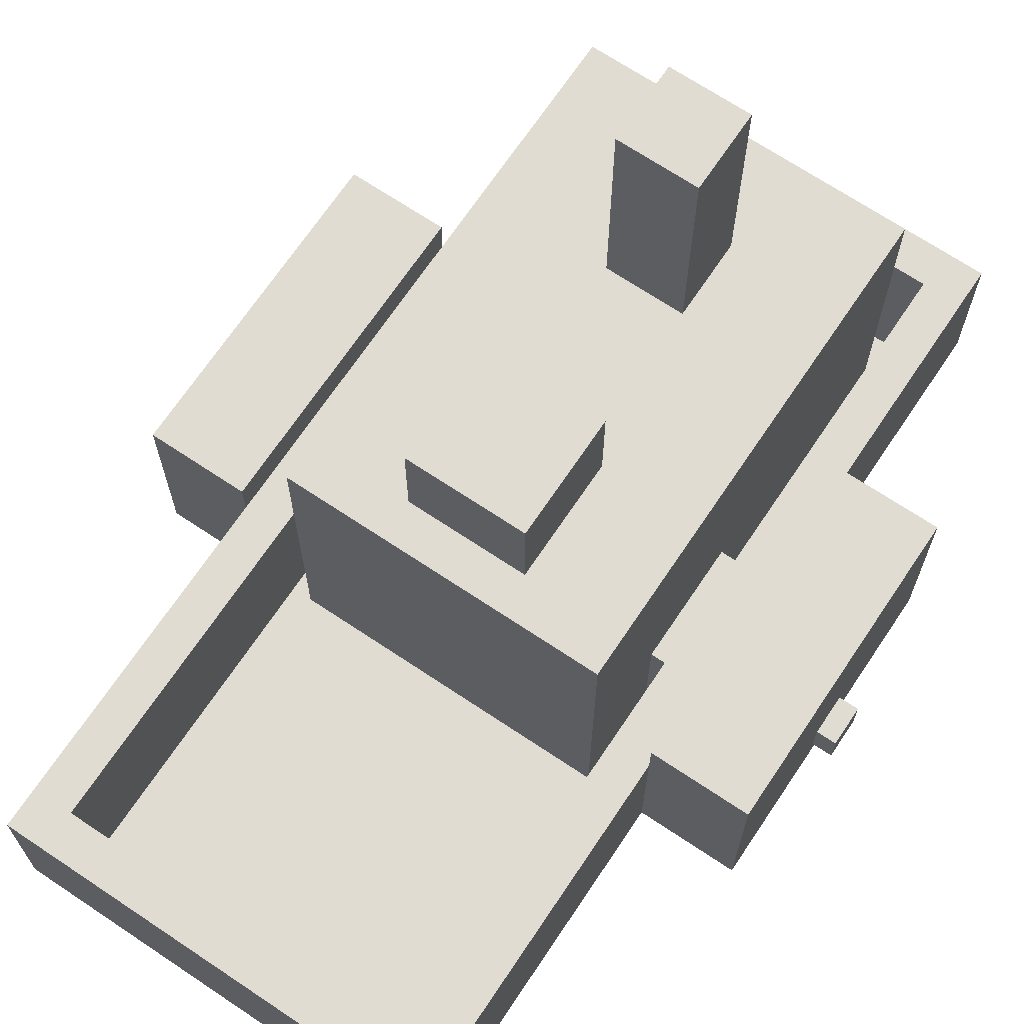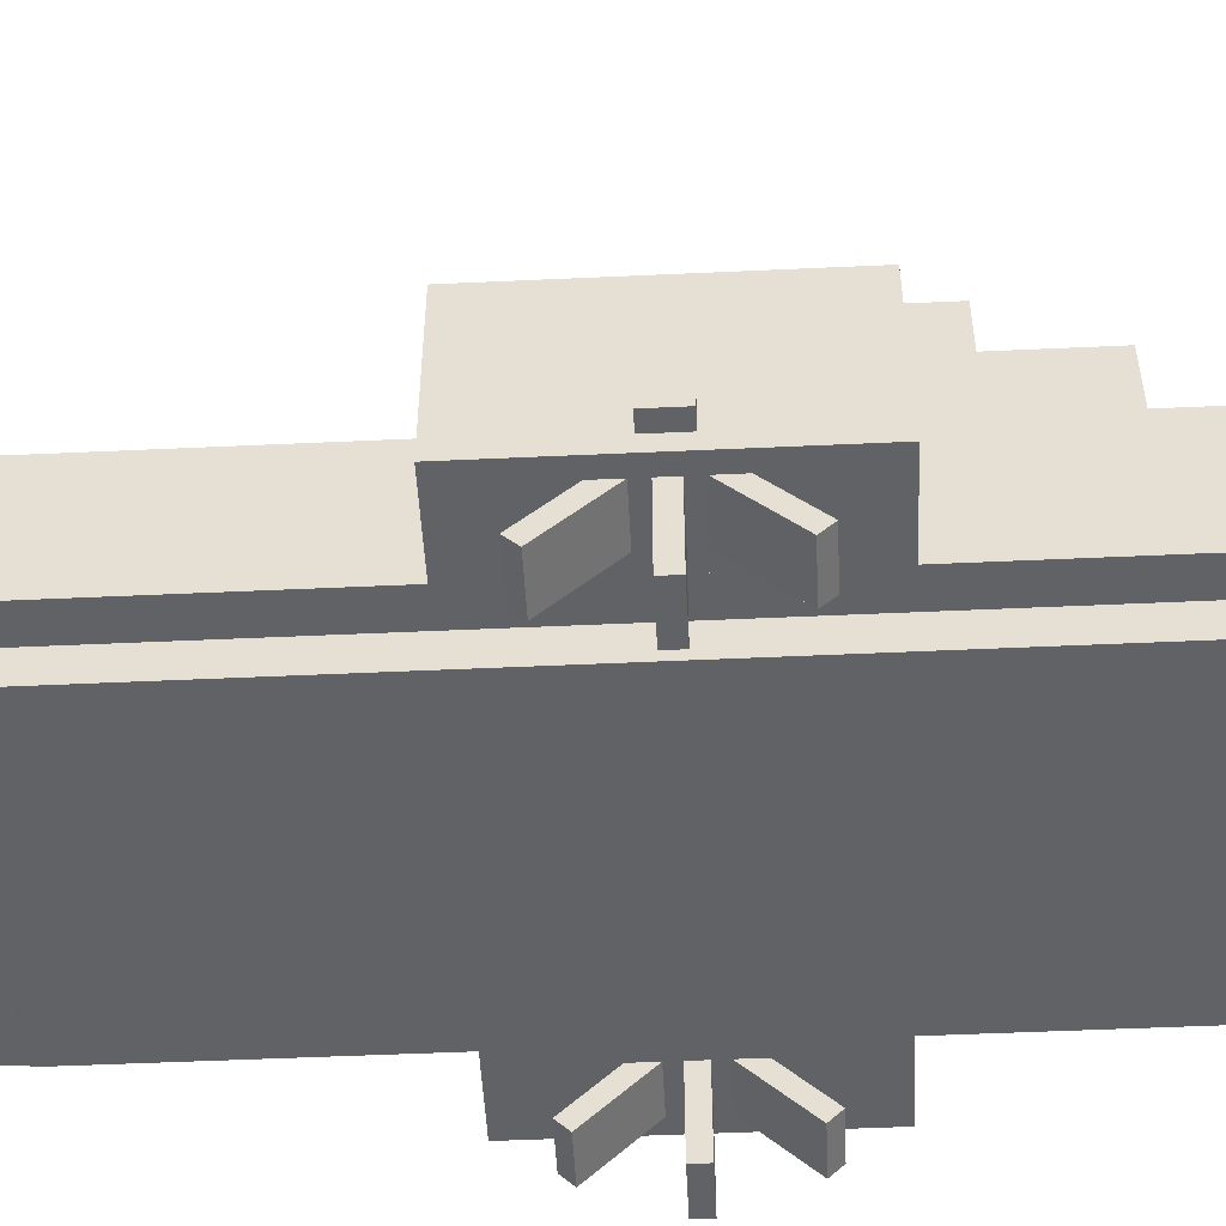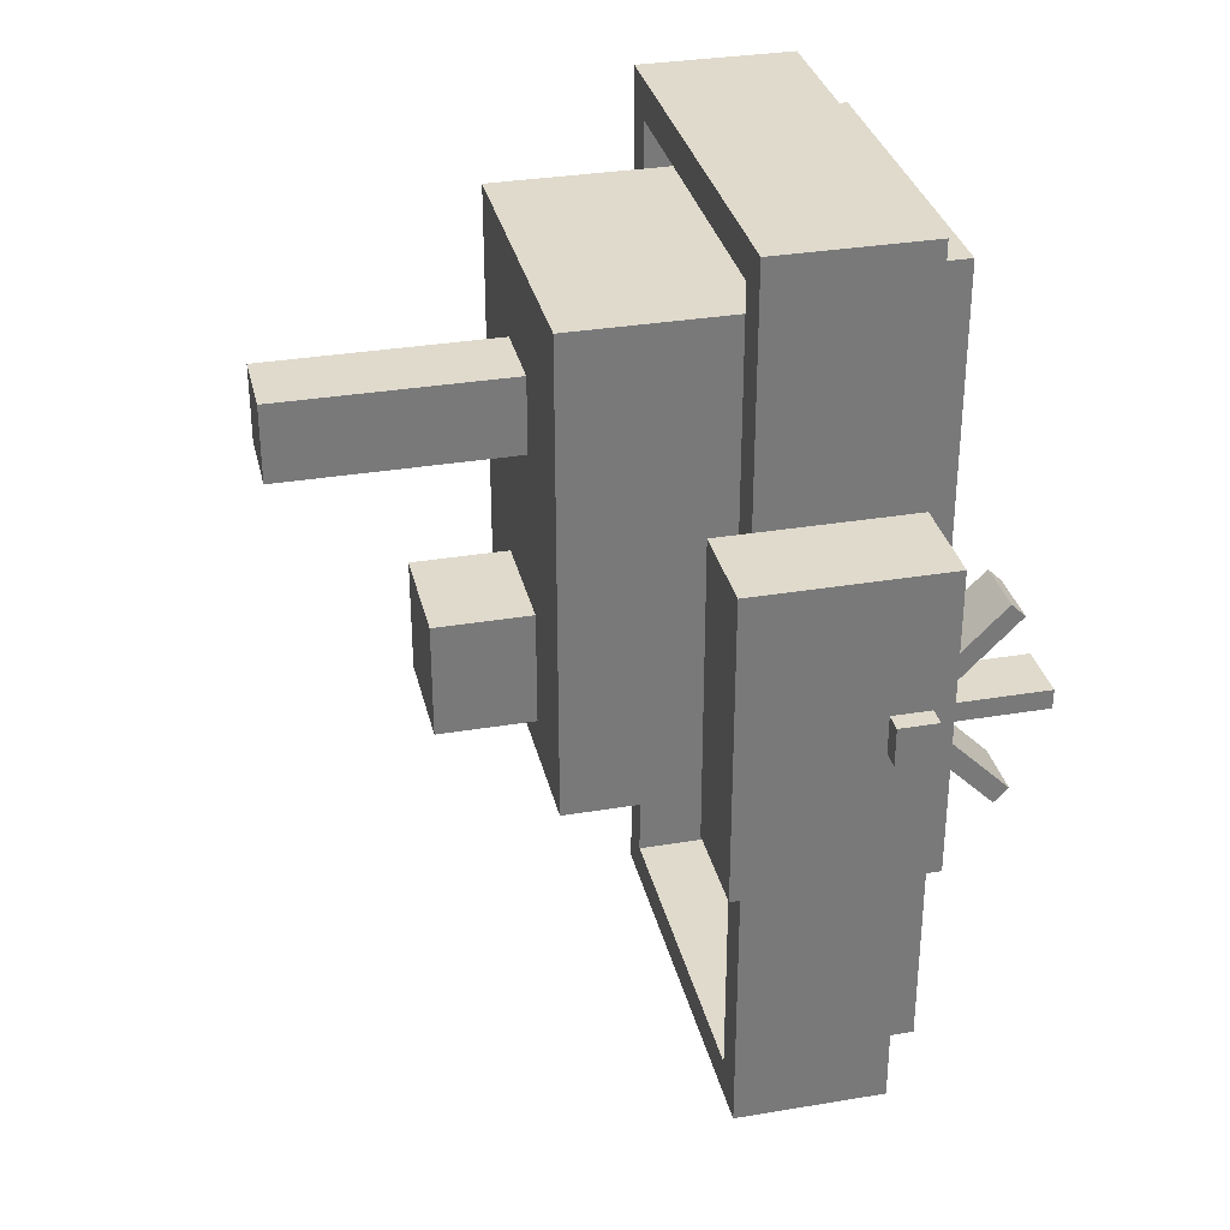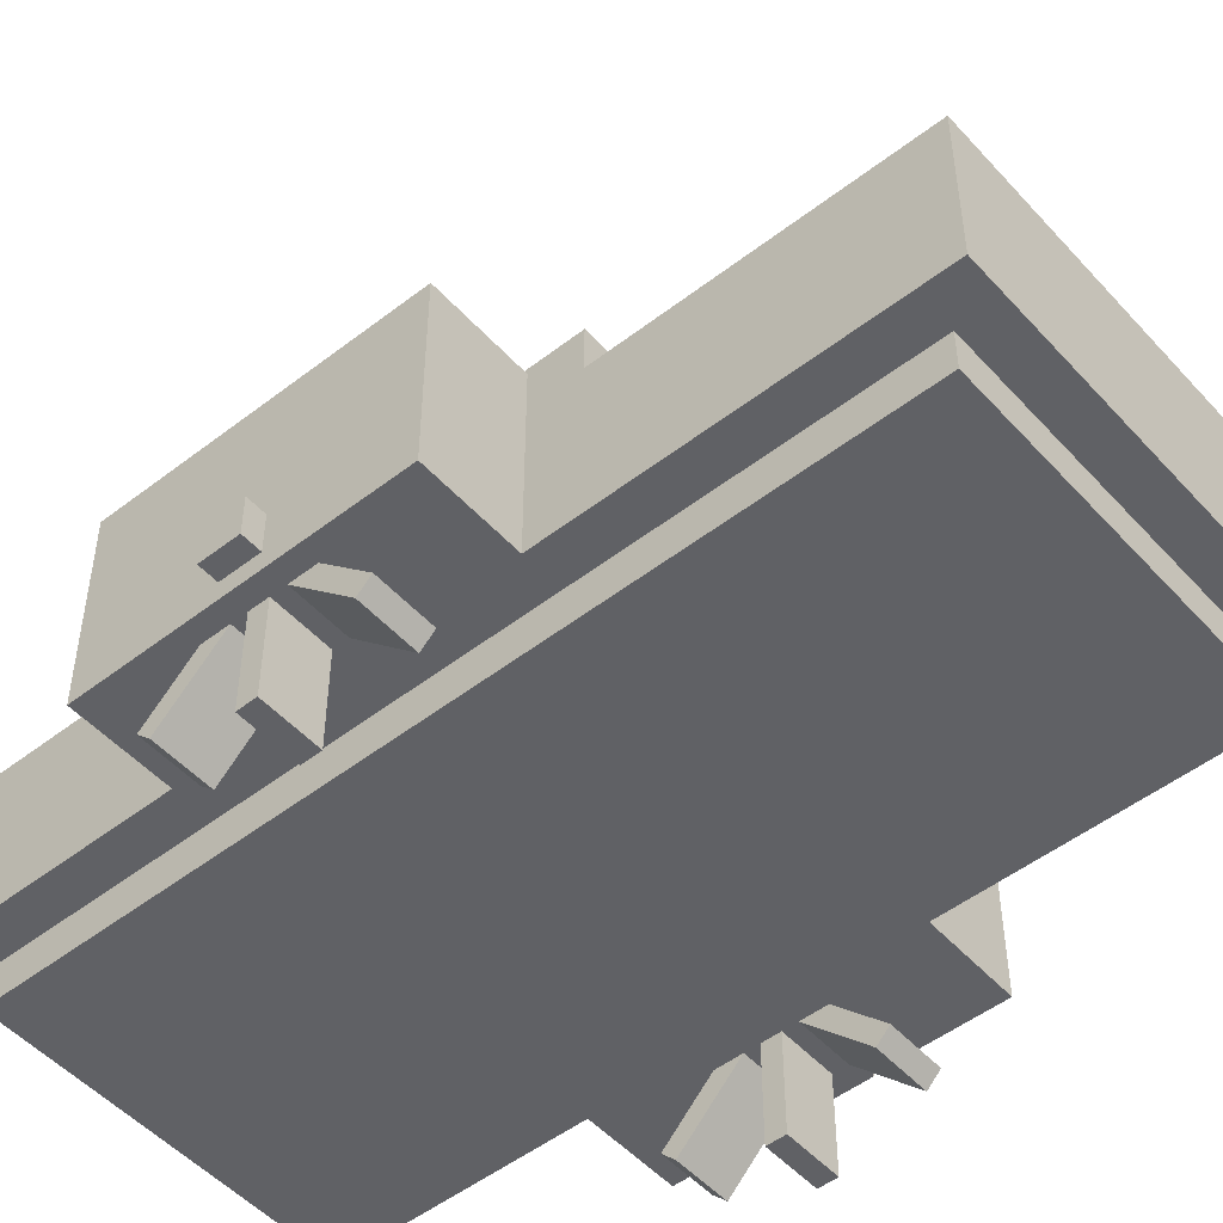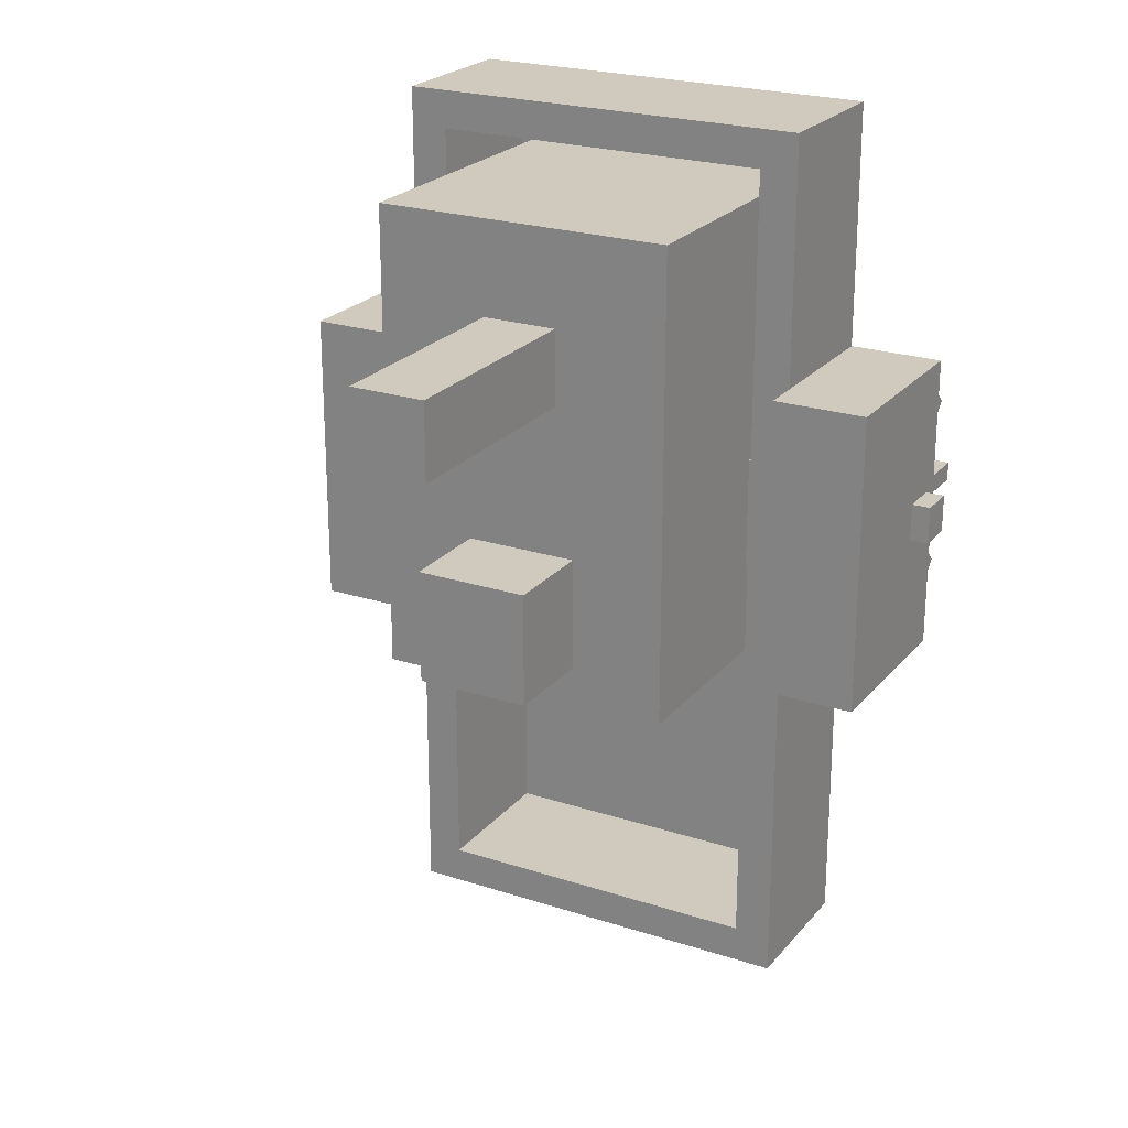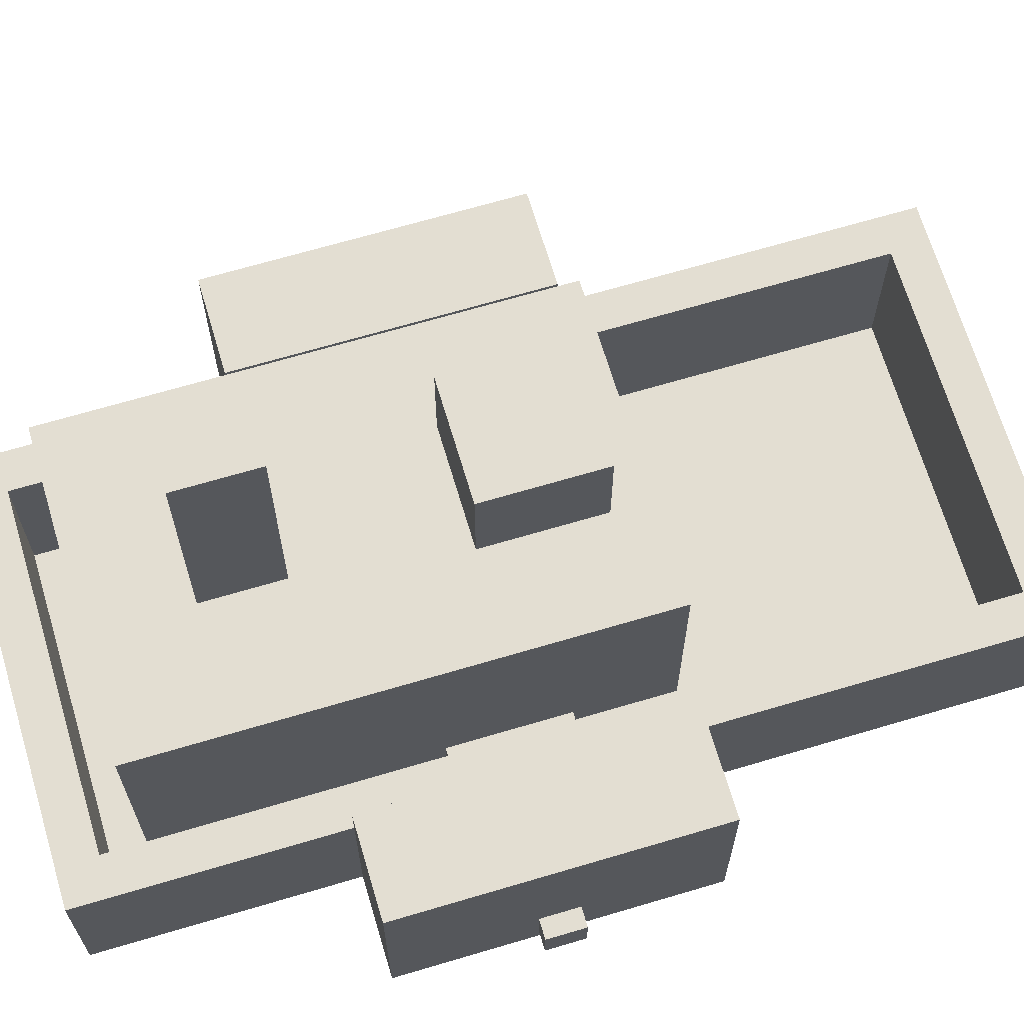
<metadata>
{"format":"obj","ext":"obj","renderer":"f3d","projection":"perspective","resolution":1024,"background":"white","views":[{"elev":69.1,"azim":-146.2,"up":"+Y"},{"elev":-50.5,"azim":-87.1,"up":"+Y"},{"elev":32.5,"azim":-103.1,"up":"+Z"},{"elev":-50.4,"azim":130.3,"up":"+Y"},{"elev":23.1,"azim":-151.0,"up":"+Z"},{"elev":67.5,"azim":73.4,"up":"+Y"}]}
</metadata>
<code>
o Cube.003_Cube.005
v 0.9375 0.2873 0.3315
v 0.9375 0.3315 0.2873
v 0.9375 0.0221 0.06629
v 0.9375 0.06629 0.0221
v 0.75 0.2873 0.3315
v 0.75 0.3315 0.2873
v 0.75 0.0221 0.06629
v 0.75 0.06629 0.0221
v -0.9375 0.2873 0.3315
v -0.9375 0.3315 0.2873
v -0.9375 0.0221 0.06629
v -0.9375 0.06629 0.0221
v -0.75 0.2873 0.3315
v -0.75 0.3315 0.2873
v -0.75 0.0221 0.06629
v -0.75 0.06629 0.0221
v 0.9375 -0.03125 0.4375
v 0.9375 0.03125 0.4375
v 0.9375 -0.03125 0.0625
v 0.9375 0.03125 0.0625
v 0.75 -0.03125 0.4375
v 0.75 0.03125 0.4375
v 0.75 -0.03125 0.0625
v 0.75 0.03125 0.0625
v -0.9375 -0.03125 0.4375
v -0.9375 0.03125 0.4375
v -0.9375 -0.03125 0.0625
v -0.9375 0.03125 0.0625
v -0.75 -0.03125 0.4375
v -0.75 0.03125 0.4375
v -0.75 -0.03125 0.0625
v -0.75 0.03125 0.0625
v 0.9375 -0.3315 0.2873
v 0.9375 -0.2873 0.3315
v 0.9375 -0.06629 0.0221
v 0.9375 -0.0221 0.06629
v 0.75 -0.3315 0.2873
v 0.75 -0.2873 0.3315
v 0.75 -0.06629 0.0221
v 0.75 -0.0221 0.06629
v -0.9375 -0.3315 0.2873
v -0.9375 -0.2873 0.3315
v -0.9375 -0.06629 0.0221
v -0.9375 -0.0221 0.06629
v -0.75 -0.3315 0.2873
v -0.75 -0.2873 0.3315
v -0.75 -0.06629 0.0221
v -0.75 -0.0221 0.06629
v 0.9375 -0.4375 -0.03125
v 0.9375 -0.4375 0.03125
v 0.9375 -0.0625 -0.03125
v 0.9375 -0.0625 0.03125
v 0.75 -0.4375 -0.03125
v 0.75 -0.4375 0.03125
v 0.75 -0.0625 -0.03125
v 0.75 -0.0625 0.03125
v -0.9375 -0.4375 -0.03125
v -0.9375 -0.4375 0.03125
v -0.9375 -0.0625 -0.03125
v -0.9375 -0.0625 0.03125
v -0.75 -0.4375 -0.03125
v -0.75 -0.4375 0.03125
v -0.75 -0.0625 -0.03125
v -0.75 -0.0625 0.03125
v 0.9375 -0.2873 -0.3315
v 0.9375 -0.3315 -0.2873
v 0.9375 -0.0221 -0.06629
v 0.9375 -0.06629 -0.0221
v 0.75 -0.2873 -0.3315
v 0.75 -0.3315 -0.2873
v 0.75 -0.0221 -0.06629
v 0.75 -0.06629 -0.0221
v -0.9375 -0.2873 -0.3315
v -0.9375 -0.3315 -0.2873
v -0.9375 -0.0221 -0.06629
v -0.9375 -0.06629 -0.0221
v -0.75 -0.2873 -0.3315
v -0.75 -0.3315 -0.2873
v -0.75 -0.0221 -0.06629
v -0.75 -0.06629 -0.0221
v 0.9375 0.03125 -0.4375
v 0.9375 -0.03125 -0.4375
v 0.9375 0.03125 -0.0625
v 0.9375 -0.03125 -0.0625
v 0.75 0.03125 -0.4375
v 0.75 -0.03125 -0.4375
v 0.75 0.03125 -0.0625
v 0.75 -0.03125 -0.0625
v -0.9375 0.03125 -0.4375
v -0.9375 -0.03125 -0.4375
v -0.9375 0.03125 -0.0625
v -0.9375 -0.03125 -0.0625
v -0.75 0.03125 -0.4375
v -0.75 -0.03125 -0.4375
v -0.75 0.03125 -0.0625
v -0.75 -0.03125 -0.0625
v 0.9375 0.3315 -0.2873
v 0.9375 0.2873 -0.3315
v 0.9375 0.06629 -0.0221
v 0.9375 0.0221 -0.06629
v 0.75 0.3315 -0.2873
v 0.75 0.2873 -0.3315
v 0.75 0.06629 -0.0221
v 0.75 0.0221 -0.06629
v -0.9375 0.3315 -0.2873
v -0.9375 0.2873 -0.3315
v -0.9375 0.06629 -0.0221
v -0.9375 0.0221 -0.06629
v -0.75 0.3315 -0.2873
v -0.75 0.2873 -0.3315
v -0.75 0.06629 -0.0221
v -0.75 0.0221 -0.06629
v 0.9375 0.4375 0.03125
v 0.9375 0.4375 -0.03125
v 0.9375 0.0625 0.03125
v 0.9375 0.0625 -0.03125
v 0.75 0.4375 0.03125
v 0.75 0.4375 -0.03125
v 0.75 0.0625 0.03125
v 0.75 0.0625 -0.03125
v -0.9375 0.4375 0.03125
v -0.9375 0.4375 -0.03125
v -0.9375 0.0625 0.03125
v -0.9375 0.0625 -0.03125
v -0.75 0.4375 0.03125
v -0.75 0.4375 -0.03125
v -0.75 0.0625 0.03125
v -0.75 0.0625 -0.03125
v 1.062 0.0625 0.0625
v 1.062 0.0625 -0.0625
v 1.062 -0.0625 0.0625
v 1.062 -0.0625 -0.0625
v 0.6875 0.0625 0.0625
v 0.6875 0.0625 -0.0625
v 0.6875 -0.0625 0.0625
v 0.6875 -0.0625 -0.0625
v -0.9375 0.0625 0.03125
v -0.9375 0.0625 -0.03125
v -0.75 0.0625 0.03125
v -0.75 0.0625 -0.03125
v -1.062 0.0625 0.0625
v -1.062 0.0625 -0.0625
v -1.062 -0.0625 0.0625
v -1.062 -0.0625 -0.0625
v -0.6875 0.0625 0.0625
v -0.6875 0.0625 -0.0625
v -0.6875 -0.0625 0.0625
v -0.6875 -0.0625 -0.0625
f 2 1 3 4
f 6 8 7 5
f 2 4 8 6
f 3 1 5 7
f 1 2 6 5
f 10 12 11 9
f 14 13 15 16
f 10 14 16 12
f 11 15 13 9
f 9 13 14 10
f 18 17 19 20
f 22 24 23 21
f 18 20 24 22
f 19 17 21 23
f 17 18 22 21
f 26 28 27 25
f 30 29 31 32
f 26 30 32 28
f 27 31 29 25
f 25 29 30 26
f 34 33 35 36
f 38 40 39 37
f 34 36 40 38
f 35 33 37 39
f 33 34 38 37
f 42 44 43 41
f 46 45 47 48
f 42 46 48 44
f 43 47 45 41
f 41 45 46 42
f 50 49 51 52
f 54 56 55 53
f 50 52 56 54
f 51 49 53 55
f 49 50 54 53
f 58 60 59 57
f 62 61 63 64
f 58 62 64 60
f 59 63 61 57
f 57 61 62 58
f 66 65 67 68
f 70 72 71 69
f 66 68 72 70
f 67 65 69 71
f 65 66 70 69
f 74 76 75 73
f 78 77 79 80
f 74 78 80 76
f 75 79 77 73
f 73 77 78 74
f 82 81 83 84
f 86 88 87 85
f 82 84 88 86
f 83 81 85 87
f 81 82 86 85
f 90 92 91 89
f 94 93 95 96
f 90 94 96 92
f 91 95 93 89
f 89 93 94 90
f 98 97 99 100
f 102 104 103 101
f 98 100 104 102
f 99 97 101 103
f 97 98 102 101
f 106 108 107 105
f 110 109 111 112
f 106 110 112 108
f 107 111 109 105
f 105 109 110 106
f 114 113 115 116
f 118 120 119 117
f 114 116 120 118
f 115 113 117 119
f 113 114 118 117
f 122 124 123 121
f 126 125 127 128
f 122 126 128 124
f 123 127 125 121
f 121 125 126 122
f 130 129 131 132
f 130 132 136 134
f 132 131 135 136
f 131 129 133 135
f 129 130 134 133
f 138 140 139 137
f 142 144 143 141
f 142 146 148 144
f 144 148 147 143
f 143 147 145 141
f 141 145 146 142
o Cube_Cube.002
v 1 0.5 0.5
v 1 0.5 -0.5
v 1 -0.125 0.5
v 1 -0.125 -0.5
v 0.6875 0.5 0.5
v 0.6875 0.5 -0.5
v 0.6875 -0.125 0.5
v 0.6875 -0.125 -0.5
v -0.6875 0.5 0.5
v -0.6875 0.5 -0.5
v -0.6875 -0.125 0.5
v -0.6875 -0.125 -0.5
v -1 0.5 0.5
v -1 0.5 -0.5
v -1 -0.125 0.5
v -1 -0.125 -0.5
v -0.5625 -0.25 1.188
v -0.5625 -0.125 1.188
v -0.5625 -0.25 -1.5
v -0.5625 -0.125 -1.5
v 0.5625 -0.25 1.188
v 0.5625 -0.125 1.188
v 0.5625 -0.25 -1.5
v 0.5625 -0.125 -1.5
v -0.6875 -0.125 1.188
v -0.6875 0.375 1.188
v -0.6875 -0.125 -1.5
v -0.6875 0.375 -1.5
v -0.5625 -0.125 1.188
v -0.5625 0.375 1.188
v -0.5625 -0.125 -1.5
v -0.5625 0.375 -1.5
v -0.6875 -0.125 1.312
v -0.6875 0.375 1.312
v -0.5625 0.375 1.312
v -0.5625 -0.125 1.312
v 0.5625 0.375 1.188
v 0.5625 -0.125 1.188
v 0.5625 0.375 1.312
v 0.5625 -0.125 1.312
v 0.6875 0.375 1.188
v 0.6875 -0.125 1.188
v 0.6875 0.375 1.312
v 0.6875 -0.125 1.312
v 0.5625 -0.125 -1.5
v 0.6875 0.375 -1.5
v 0.6875 -0.125 -1.5
v 0.5625 0.375 -1.625
v 0.5625 -0.125 -1.625
v 0.6875 0.375 -1.625
v 0.6875 -0.125 -1.625
v -0.6875 0.375 -1.625
v -0.6875 -0.125 -1.625
v -0.5625 -0.125 -1.625
v -0.5625 0.375 -1.625
v 0.5625 0.375 -1.5
v -0.5 0.875 1.062
v -0.5 0.875 -0.5
v 0.5 0.875 1.062
v 0.5 0.875 -0.5
v -0.5 -0.125 1.062
v -0.5 -0.125 -0.5
v 0.5 -0.125 -0.5
v 0.5 -0.125 1.062
v -0.125 1.625 0.75
v -0.125 1.625 0.5
v 0.125 1.625 0.75
v 0.125 1.625 0.5
v 0.125 0.875 0.625
v 0.5625 0.25 0.1875
v 0.5625 0.25 -0.1875
v 0.5625 -0.125 0.1875
v 0.5625 -0.125 -0.1875
v 0.5 0.25 0.1875
v 0.5 0.25 -0.1875
v 0.5 -0.125 0.1875
v 0.5 -0.125 -0.1875
v -0.5 0.25 0.1875
v -0.5 0.25 -0.1875
v -0.5 -0.125 0.1875
v -0.5 -0.125 -0.1875
v -0.5625 0.25 0.1875
v -0.5625 0.25 -0.1875
v -0.5625 -0.125 0.1875
v -0.5625 -0.125 -0.1875
v -0.1875 1.188 0
v -0.1875 1.188 -0.375
v 0.1875 1.188 0
v 0.1875 1.188 -0.375
v -0.1875 0.875 0
v -0.1875 0.875 -0.375
v 0.1875 0.875 0
v 0.1875 0.875 -0.375
v -0.125 0.876 0.75
v -0.125 0.876 0.5
v 0.125 0.876 0.5
v 0.125 0.876 0.75
f 150 152 151 149
f 154 153 155 156
f 152 150 154 156
f 151 152 156 155
f 149 151 155 153
f 150 149 153 154
f 158 160 159 157
f 162 161 163 164
f 160 158 162 164
f 159 160 164 163
f 157 159 163 161
f 158 157 161 162
f 165 166 168 167
f 167 168 172 171
f 171 172 170 169
f 169 170 166 165
f 167 171 169 165
f 172 168 166 170
f 173 174 176 175
f 176 180 203 200
f 179 180 178 177
f 178 174 182 183
f 175 179 177 173
f 180 176 174 178
f 184 183 182 181
f 177 178 185 186
f 174 173 181 182
f 173 177 184 181
f 185 187 191 189
f 184 177 186 188
f 178 183 187 185
f 183 184 188 187
f 190 189 191 192
f 185 189 194 204
f 188 186 190 192
f 187 188 192 191
f 204 194 198 196
f 186 185 204 193
f 190 186 193 195
f 189 190 195 194
f 197 196 198 199
f 195 193 197 199
f 194 195 199 198
f 201 200 203 202
f 175 176 200 201
f 202 203 196 197
f 179 175 201 202
f 203 180 204 196
f 180 179 193 204
f 179 202 197 193
f 208 207 205 206
f 205 207 212 209
f 208 206 210 211
f 207 208 211 212
f 206 205 209 210
f 216 214 213 215
f 216 215 245 244
f 213 214 243 242
f 215 213 242 245
f 214 216 244 243
f 227 226 230 231
f 226 228 232 230
f 218 220 224 222
f 219 218 222 223
f 221 219 223 225
f 229 227 231 233
f 237 235 234 236
f 237 236 240 241
f 234 235 239 238
f 236 234 238 240
f 235 237 241 239
l 244 217

</code>
